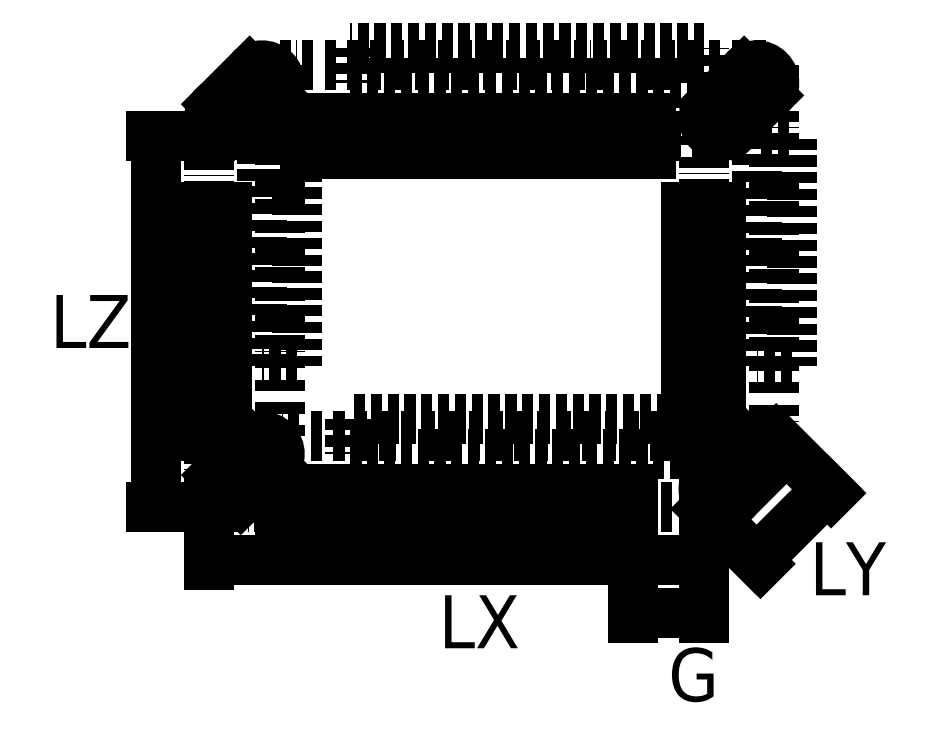
<metadata>
{"format":"dxf","ext":"dxf","renderer":"ezdxf+matplotlib","layout":"modelspace","background":"white","min_lineweight":24,"dpi":150}
</metadata>
<code>
0
SECTION
2
ENTITIES
0
LWPOLYLINE
8
0
90
    5
70
    1
43
0
10
100
20
-90
10
-100
20
-90
10
-100
20
-110
10
100
20
-110
10
100
20
-110
0
LWPOLYLINE
8
0
90
    5
70
    1
43
0
10
-130
20
70
10
-150
20
70
10
-150
20
-60
10
-130
20
-60
10
-130
20
-60
0
LINE
8
auxiliary
10
-140
20
110
11
-140
21
-100
0
LWPOLYLINE
8
0
90
    5
70
    1
43
0
10
140
20
-50
10
-60
20
-50
10
-60
20
-70
10
140
20
-70
10
140
20
-70
0
LINE
8
auxiliary
10
-100
20
-60
11
-100
21
150
0
LINE
8
auxiliary
10
-140
20
110
11
-100
21
150
0
LINE
8
auxiliary
10
-140
20
-100
11
-100
21
-60
0
LWPOLYLINE
8
out-part
90
    4
70
    1
43
0
10
-100
20
-90
10
100
20
-90
10
100
20
-110
10
-100
20
-110
0
LWPOLYLINE
8
out-part
90
    4
70
    1
43
0
10
-130
20
-60
10
-150
20
-60
10
-150
20
70
10
-130
20
70
0
LWPOLYLINE
8
0
90
    5
70
    1
43
0
10
130
20
-60
10
150
20
-60
10
150
20
70
10
130
20
70
10
130
20
70
0
LWPOLYLINE
8
0
90
    5
70
    1
43
0
10
170
20
-20
10
190
20
-20
10
190
20
110
10
170
20
110
10
170
20
110
0
LINE
8
auxiliary
10
180
20
150
11
180
21
-60
0
LWPOLYLINE
8
out-part
90
    4
70
    1
43
0
10
150
20
-60
10
130
20
-60
10
130
20
70
10
150
20
70
0
LINE
8
auxiliary
10
180
20
-60
11
-100
21
-60
0
LINE
8
auxiliary
10
140
20
110
11
-140
21
110
0
LINE
8
auxiliary
10
140
20
110
11
180
21
150
0
LINE
8
auxiliary
10
-100
20
150
11
180
21
150
0
LINE
8
auxiliary
10
-140
20
-100
11
140
21
-100
0
LINE
8
auxiliary
10
140
20
-100
11
140
21
110
0
LINE
8
auxiliary
10
140
20
-100
11
180
21
-60
0
DIMENSION
8
dimensions
2
*D1
10
140
20
-130
30
0
11
2.87e-16
21
-125.3
31
0
70
   32
71
    5
3
Standard
53
0
210
0
220
0
230
1
13
-140
23
-100
33
0
14
140
24
-100
34
0
0
MTEXT
8
dimensions
10
-10
20
-150
30
0
40
30
41
43.33
71
    1
72
    1
1
LX
7
standard
210
0
220
0
230
1
50
0
73
    2
44
1
0
DIMENSION
8
dimensions
2
*D2
10
-170
20
-100
30
0
11
-174.7
21
5
31
0
70
   32
71
    5
3
Standard
53
0
210
0
220
0
230
1
13
-140
23
110
33
0
14
-140
24
-100
34
0
50
90
0
MTEXT
8
dimensions
10
-230
20
20
30
0
40
30
41
40
71
    1
72
    1
1
LZ
7
standard
210
0
220
0
230
1
50
0
73
    2
44
1
0
DIMENSION
8
dimensions
2
*D3
10
210
20
-90
30
0
11
186.7
21
-106.7
31
0
70
   33
71
    5
3
Standard
53
0
210
0
220
0
230
1
13
140
23
-100
33
0
14
180
24
-60
34
0
0
MTEXT
8
dimensions
10
200
20
-120
30
0
40
30
41
43.33
71
    1
72
    1
1
LY
7
standard
210
0
220
0
230
1
50
0
73
    2
44
1
0
DIMENSION
8
dimensions
2
*D4
10
140
20
-160
30
0
11
120
21
-155.3
31
0
70
   32
71
    5
3
Standard
53
0
210
0
220
0
230
1
13
100
23
-100
33
0
14
140
24
-100
34
0
0
MTEXT
8
dimensions
10
120
20
-180
30
0
40
30
41
16.67
71
    1
72
    1
1
G
7
standard
210
0
220
0
230
1
50
0
73
    2
44
1
0
CIRCLE
8
0
10
150
20
120
40
10
0
CIRCLE
8
0
10
170
20
140
40
10
0
LINE
8
0
10
143
20
127
11
163
21
147
0
LINE
8
0
10
157
20
113
11
177
21
133
0
CIRCLE
8
0
10
-130
20
120
40
10
0
CIRCLE
8
0
10
-110
20
140
40
10
0
LINE
8
0
10
-137
20
127
11
-117
21
147
0
LINE
8
0
10
-123
20
113
11
-103
21
133
0
CIRCLE
8
0
10
-130
20
-90
40
10
0
CIRCLE
8
0
10
-110
20
-70
40
10
0
LINE
8
0
10
-137
20
-83
11
-117
21
-63
0
LINE
8
0
10
-123
20
-97
11
-103
21
-77
0
CIRCLE
8
0
10
150
20
-90
40
10
0
CIRCLE
8
0
10
170
20
-70
40
10
0
LINE
8
0
10
143
20
-83
11
163
21
-63
0
LINE
8
0
10
157
20
-97
11
177
21
-77
0
CIRCLE
8
out-part
10
150
20
-90
40
10
0
ARC
8
out-part
10
0
20
0
40
0
50
0
51
0
0
ARC
8
out-part
10
170
20
-70
40
10
50
315
51
135
0
LINE
8
out-part
10
158
20
-96
11
177
21
-77
0
LINE
8
out-part
10
144
20
-82
11
163
21
-63
0
CIRCLE
8
out-part
10
150
20
120
40
10
0
ARC
8
out-part
10
170
20
140
40
10
50
315
51
135
0
LINE
8
out-part
10
158
20
114
11
177
21
133
0
LINE
8
out-part
10
144
20
128
11
163
21
147
0
CIRCLE
8
out-part
10
-130
20
120
40
10
0
ARC
8
out-part
10
-110
20
140
40
10
50
315
51
135
0
LINE
8
out-part
10
-122
20
114
11
-103
21
133
0
LINE
8
out-part
10
-136
20
128
11
-117
21
147
0
CIRCLE
8
out-part
10
-130
20
-90
40
10
0
ARC
8
out-part
10
-110
20
-70
40
10
50
315
51
135
0
LINE
8
out-part
10
-122
20
-96
11
-103
21
-77
0
LINE
8
out-part
10
-136
20
-82
11
-117
21
-63
0
LINE
8
out-part
10
140
20
-70
11
140
21
-60
0
LWPOLYLINE
8
out-part
90
    4
70
    1
43
0
10
-100
20
100
10
110
20
100
10
110
20
120
10
-100
20
120
0
LWPOLYLINE
8
0
90
    5
70
    1
43
0
10
110
20
100
10
-100
20
100
10
-100
20
120
10
110
20
120
10
110
20
120
0
LWPOLYLINE
8
0
90
    5
70
    1
43
0
10
140
20
140
10
-60
20
140
10
-60
20
160
10
140
20
160
10
140
20
160
0
LINE
8
out-part
10
-110
20
110
11
-100
21
110
0
LWPOLYLINE
8
back-side
90
    5
70
    1
43
0
10
-60
20
140
10
140
20
140
10
140
20
160
10
-60
20
160
10
-60
20
160
0
LINE
8
back-side
10
129.3
20
-50
11
-60
21
-50
0
LWPOLYLINE
8
back-side
90
    5
70
    1
43
0
10
190
20
-20
10
170
20
-20
10
170
20
110
10
190
20
110
10
190
20
110
0
LINE
8
back-side
10
-60
20
-70
11
140
21
-70
0
LINE
8
back-side
10
-60
20
-50
11
-60
21
-70
0
LINE
8
back-side
10
-110
20
-20
11
-110
21
110
0
LINE
8
back-side
10
-90
20
-20
11
-110
21
-20
0
LINE
8
back-side
10
-90
20
100
11
-90
21
-20
0
LINE
8
back-side
10
-110
20
110
11
-100
21
110
0
LINE
8
back-side
10
140
20
-70
11
140
21
-60
0
ENDSEC
0
EOF

</code>
